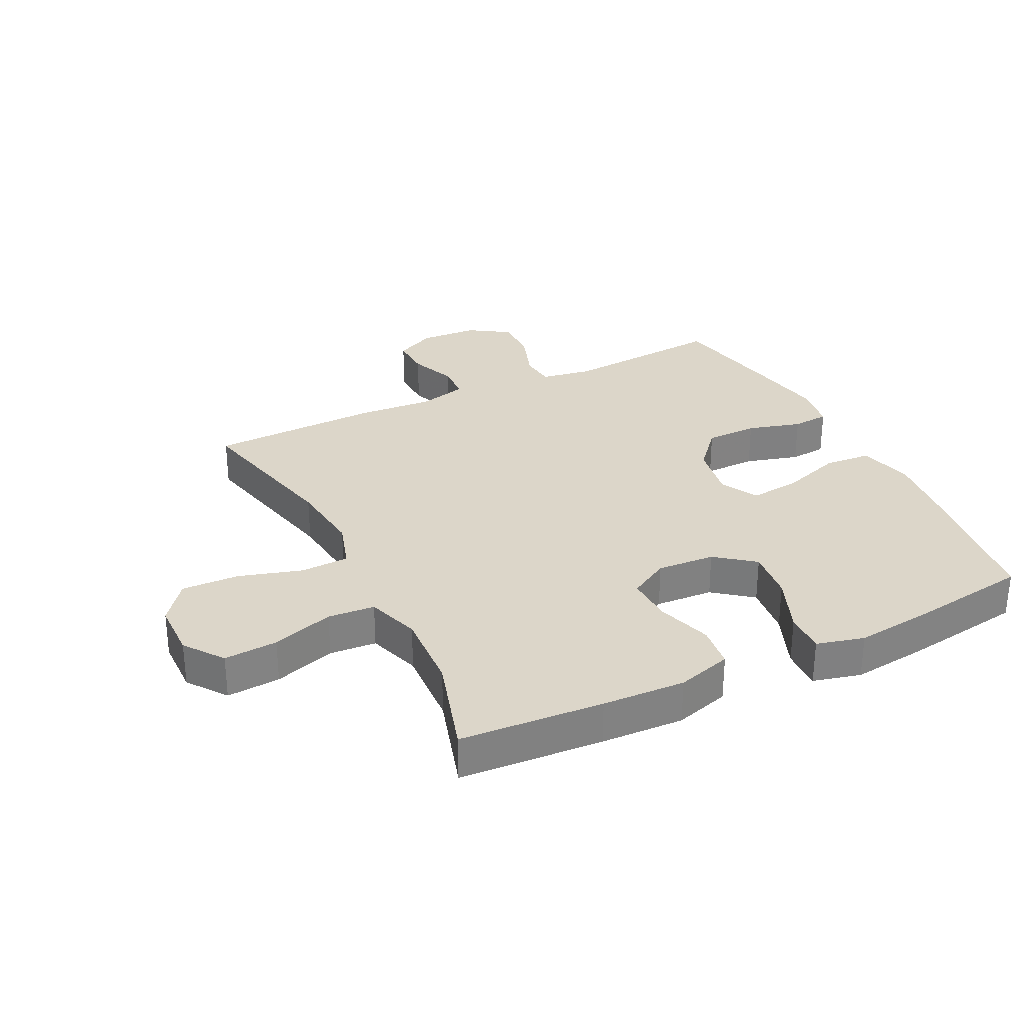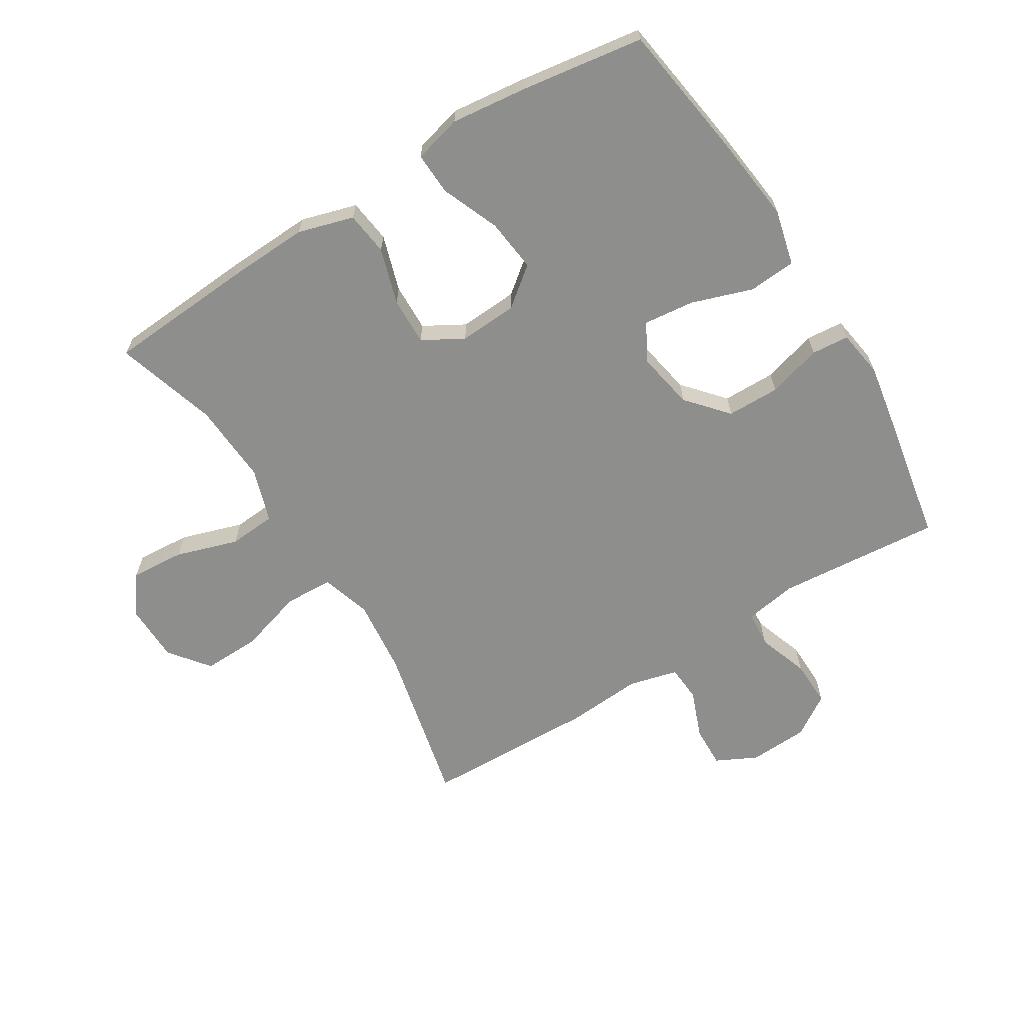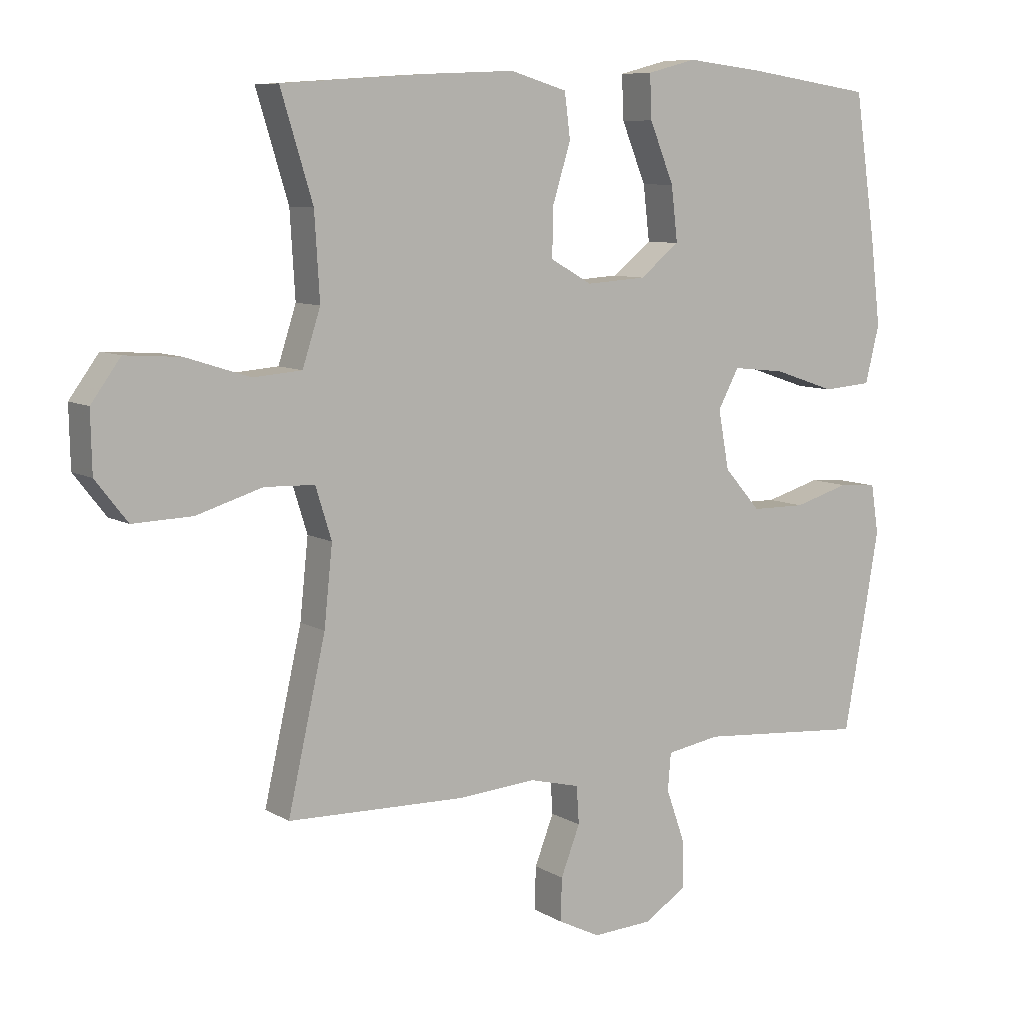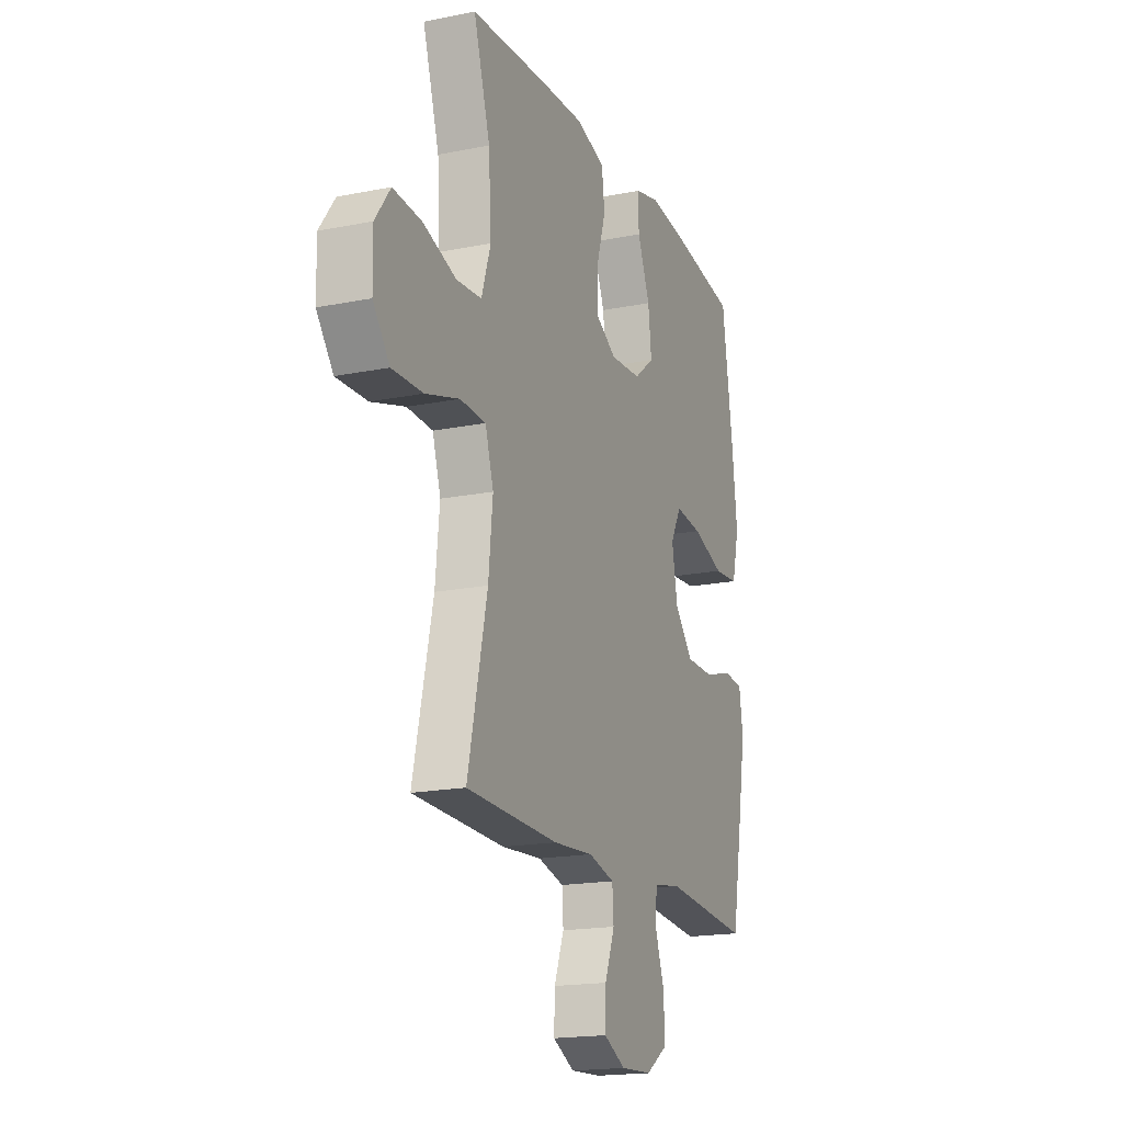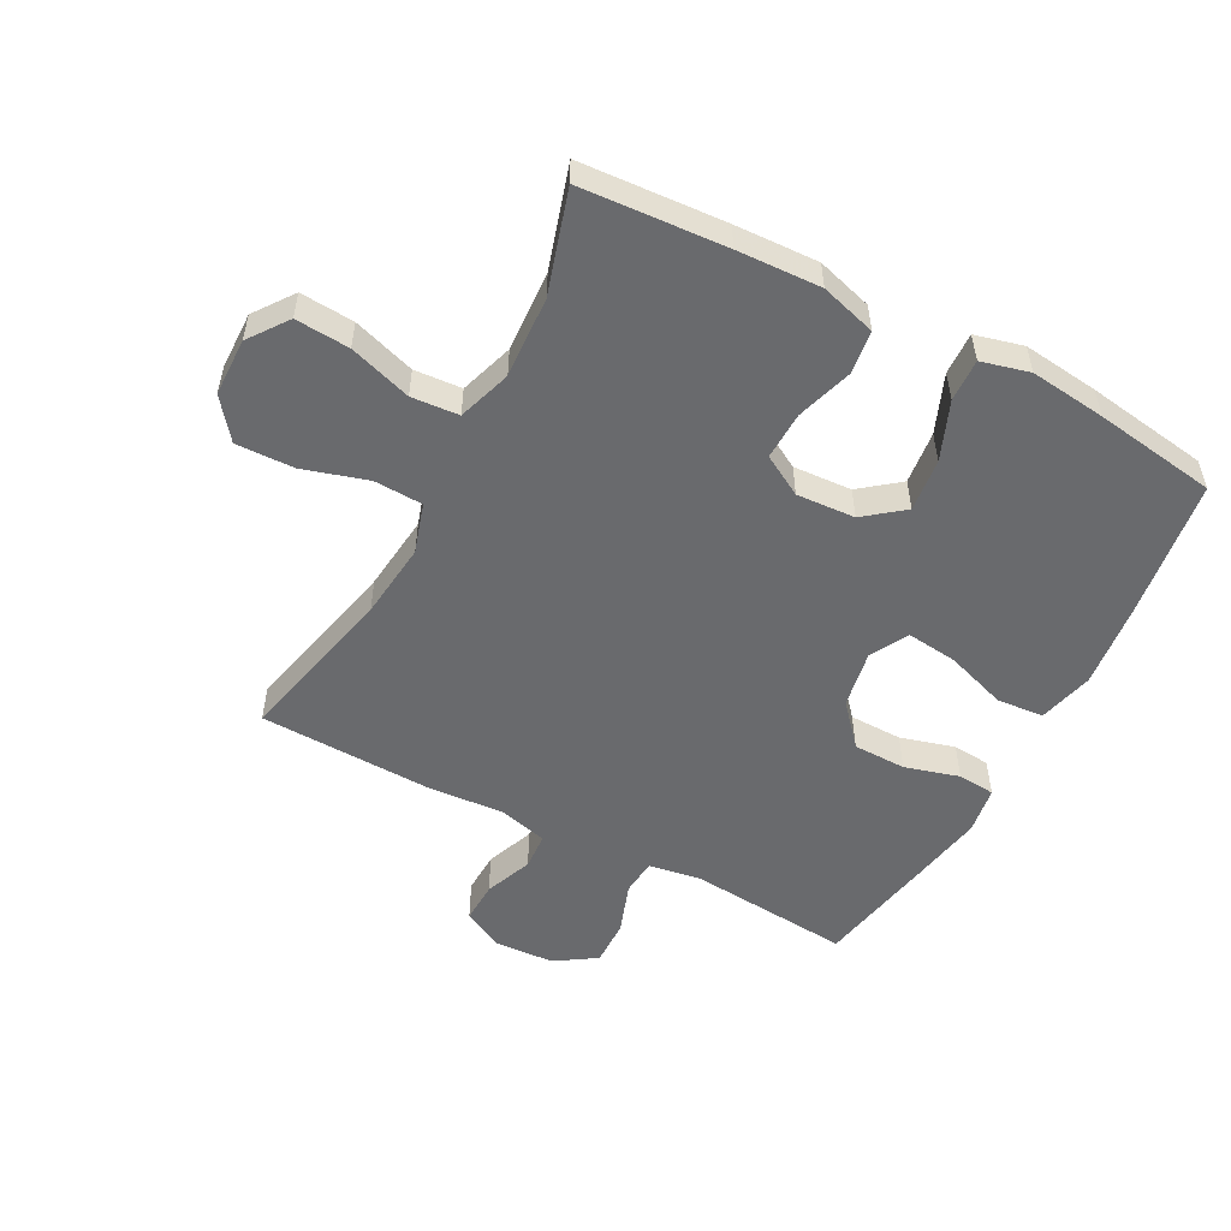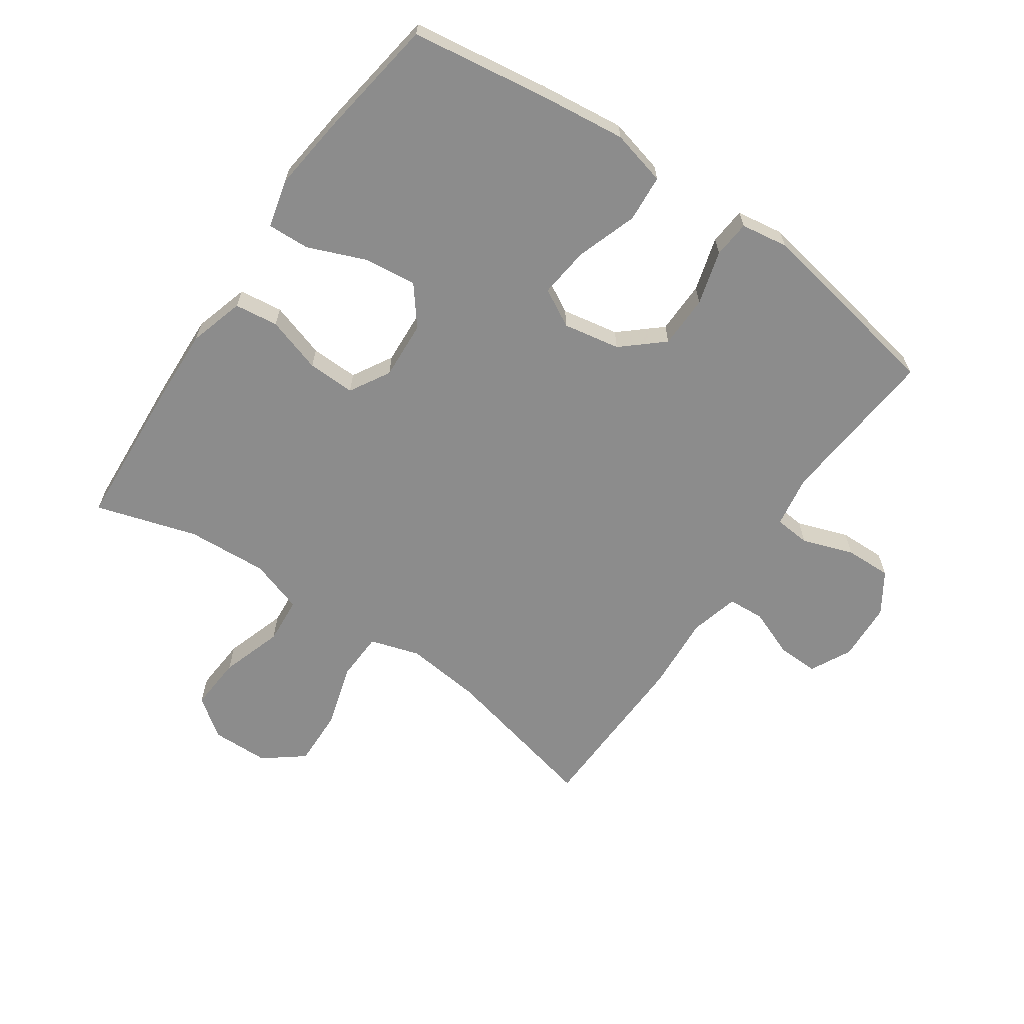
<metadata>
{"format":"obj","ext":"obj","renderer":"f3d","projection":"perspective","resolution":1024,"background":"white","views":[{"elev":30.2,"azim":-26.4,"up":"+Y"},{"elev":-64.9,"azim":31.7,"up":"+Y"},{"elev":8.4,"azim":-33.0,"up":"+Z"},{"elev":-18.0,"azim":-68.6,"up":"+Z"},{"elev":-53.0,"azim":-28.0,"up":"+Y"},{"elev":-64.2,"azim":55.3,"up":"+Y"}]}
</metadata>
<code>
v -0.5 0.07 0.5
v -0.268 0.07 0.516
v -0.134 0.07 0.522
v -0.045 0.07 0.496
v -0.036 0.07 0.426
v -0.064 0.07 0.336
v -0.066 0.07 0.259
v -0.001 0.07 0.222
v 0.093 0.07 0.228
v 0.155 0.07 0.277
v 0.145 0.07 0.362
v 0.107 0.07 0.455
v 0.104 0.07 0.523
v 0.181 0.07 0.543
v 0.303 0.07 0.529
v 0.5 0.07 0.5
v 0.533 0.07 0.276
v 0.549 0.07 0.14
v 0.527 0.07 0.051
v 0.451 0.07 0.045
v 0.353 0.07 0.078
v 0.271 0.07 0.087
v 0.238 0.07 0.026
v 0.255 0.07 -0.066
v 0.312 0.07 -0.131
v 0.397 0.07 -0.132
v 0.484 0.07 -0.107
v 0.544 0.07 -0.112
v 0.556 0.07 -0.188
v 0.536 0.07 -0.304
v 0.5 0.07 -0.5
v 0.237 0.07 -0.478
v 0.153 0.07 -0.492
v 0.148 0.07 -0.55
v 0.177 0.07 -0.632
v 0.179 0.07 -0.707
v 0.113 0.07 -0.75
v 0.018 0.07 -0.755
v -0.048 0.07 -0.722
v -0.046 0.07 -0.655
v -0.016 0.07 -0.578
v -0.02 0.07 -0.519
v -0.099 0.07 -0.499
v -0.221 0.07 -0.508
v -0.5 0.07 -0.5
v -0.441 0.07 -0.24
v -0.428 0.07 -0.117
v -0.453 0.07 -0.037
v -0.531 0.07 -0.034
v -0.634 0.07 -0.065
v -0.727 0.07 -0.068
v -0.777 0.07 -0.004
v -0.779 0.07 0.089
v -0.733 0.07 0.152
v -0.646 0.07 0.146
v -0.546 0.07 0.114
v -0.47 0.07 0.12
v -0.442 0.07 0.206
v -0.45 0.07 0.337
v -0.5 0 0.5
v -0.268 0 0.516
v -0.134 0 0.522
v -0.045 0 0.496
v -0.036 0 0.426
v -0.064 0 0.336
v -0.066 0 0.259
v -0.001 0 0.222
v 0.093 0 0.228
v 0.155 0 0.277
v 0.145 0 0.362
v 0.107 0 0.455
v 0.104 0 0.523
v 0.181 0 0.543
v 0.303 0 0.529
v 0.5 0 0.5
v 0.533 0 0.276
v 0.549 0 0.14
v 0.527 0 0.051
v 0.451 0 0.045
v 0.353 0 0.078
v 0.271 0 0.087
v 0.238 0 0.026
v 0.255 0 -0.066
v 0.312 0 -0.131
v 0.397 0 -0.132
v 0.484 0 -0.107
v 0.544 0 -0.112
v 0.556 0 -0.188
v 0.536 0 -0.304
v 0.5 0 -0.5
v 0.237 0 -0.478
v 0.153 0 -0.492
v 0.148 0 -0.55
v 0.177 0 -0.632
v 0.179 0 -0.707
v 0.113 0 -0.75
v 0.018 0 -0.755
v -0.048 0 -0.722
v -0.046 0 -0.655
v -0.016 0 -0.578
v -0.02 0 -0.519
v -0.099 0 -0.499
v -0.221 0 -0.508
v -0.5 0 -0.5
v -0.441 0 -0.24
v -0.428 0 -0.117
v -0.453 0 -0.037
v -0.531 0 -0.034
v -0.634 0 -0.065
v -0.727 0 -0.068
v -0.777 0 -0.004
v -0.779 0 0.089
v -0.733 0 0.152
v -0.646 0 0.146
v -0.546 0 0.114
v -0.47 0 0.12
v -0.442 0 0.206
v -0.45 0 0.337
f 53 54 55 56
f 53 56 57
f 52 53 57
f 49 50 51 52
f 48 49 52 57
f 47 48 57 58
f 43 44 45 46
f 42 43 46 47
f 38 39 40 41
f 38 41 42
f 37 38 42
f 34 35 36 37
f 33 34 37 42
f 32 33 42 47
f 26 27 28 29
f 25 26 29 30
f 18 19 20 21
f 18 21 22
f 17 18 22
f 16 17 22
f 15 16 22
f 14 15 22 23
f 11 12 13 14
f 10 11 14 23
f 3 4 5 6
f 3 6 7
f 59 1 2 3
f 58 59 3 7
f 25 30 31 32
f 24 25 32 47
f 9 10 23 24
f 8 9 24 47
f 7 8 47 58
f 115 114 113 112
f 116 115 112
f 116 112 111
f 111 110 109 108
f 116 111 108 107
f 117 116 107 106
f 105 104 103 102
f 106 105 102 101
f 100 99 98 97
f 101 100 97
f 101 97 96
f 96 95 94 93
f 101 96 93 92
f 106 101 92 91
f 88 87 86 85
f 89 88 85 84
f 80 79 78 77
f 81 80 77
f 81 77 76
f 81 76 75
f 81 75 74
f 82 81 74 73
f 73 72 71 70
f 82 73 70 69
f 65 64 63 62
f 66 65 62
f 62 61 60 118
f 66 62 118 117
f 91 90 89 84
f 106 91 84 83
f 83 82 69 68
f 106 83 68 67
f 117 106 67 66
f 1 60 61 2
f 2 61 62 3
f 3 62 63 4
f 4 63 64 5
f 5 64 65 6
f 6 65 66 7
f 7 66 67 8
f 8 67 68 9
f 9 68 69 10
f 10 69 70 11
f 11 70 71 12
f 12 71 72 13
f 13 72 73 14
f 14 73 74 15
f 15 74 75 16
f 16 75 76 17
f 17 76 77 18
f 18 77 78 19
f 19 78 79 20
f 20 79 80 21
f 21 80 81 22
f 22 81 82 23
f 23 82 83 24
f 24 83 84 25
f 25 84 85 26
f 26 85 86 27
f 27 86 87 28
f 28 87 88 29
f 29 88 89 30
f 30 89 90 31
f 31 90 91 32
f 32 91 92 33
f 33 92 93 34
f 34 93 94 35
f 35 94 95 36
f 36 95 96 37
f 37 96 97 38
f 38 97 98 39
f 39 98 99 40
f 40 99 100 41
f 41 100 101 42
f 42 101 102 43
f 43 102 103 44
f 44 103 104 45
f 45 104 105 46
f 46 105 106 47
f 47 106 107 48
f 48 107 108 49
f 49 108 109 50
f 50 109 110 51
f 51 110 111 52
f 52 111 112 53
f 53 112 113 54
f 54 113 114 55
f 55 114 115 56
f 56 115 116 57
f 57 116 117 58
f 58 117 118 59
f 59 118 60 1

</code>
